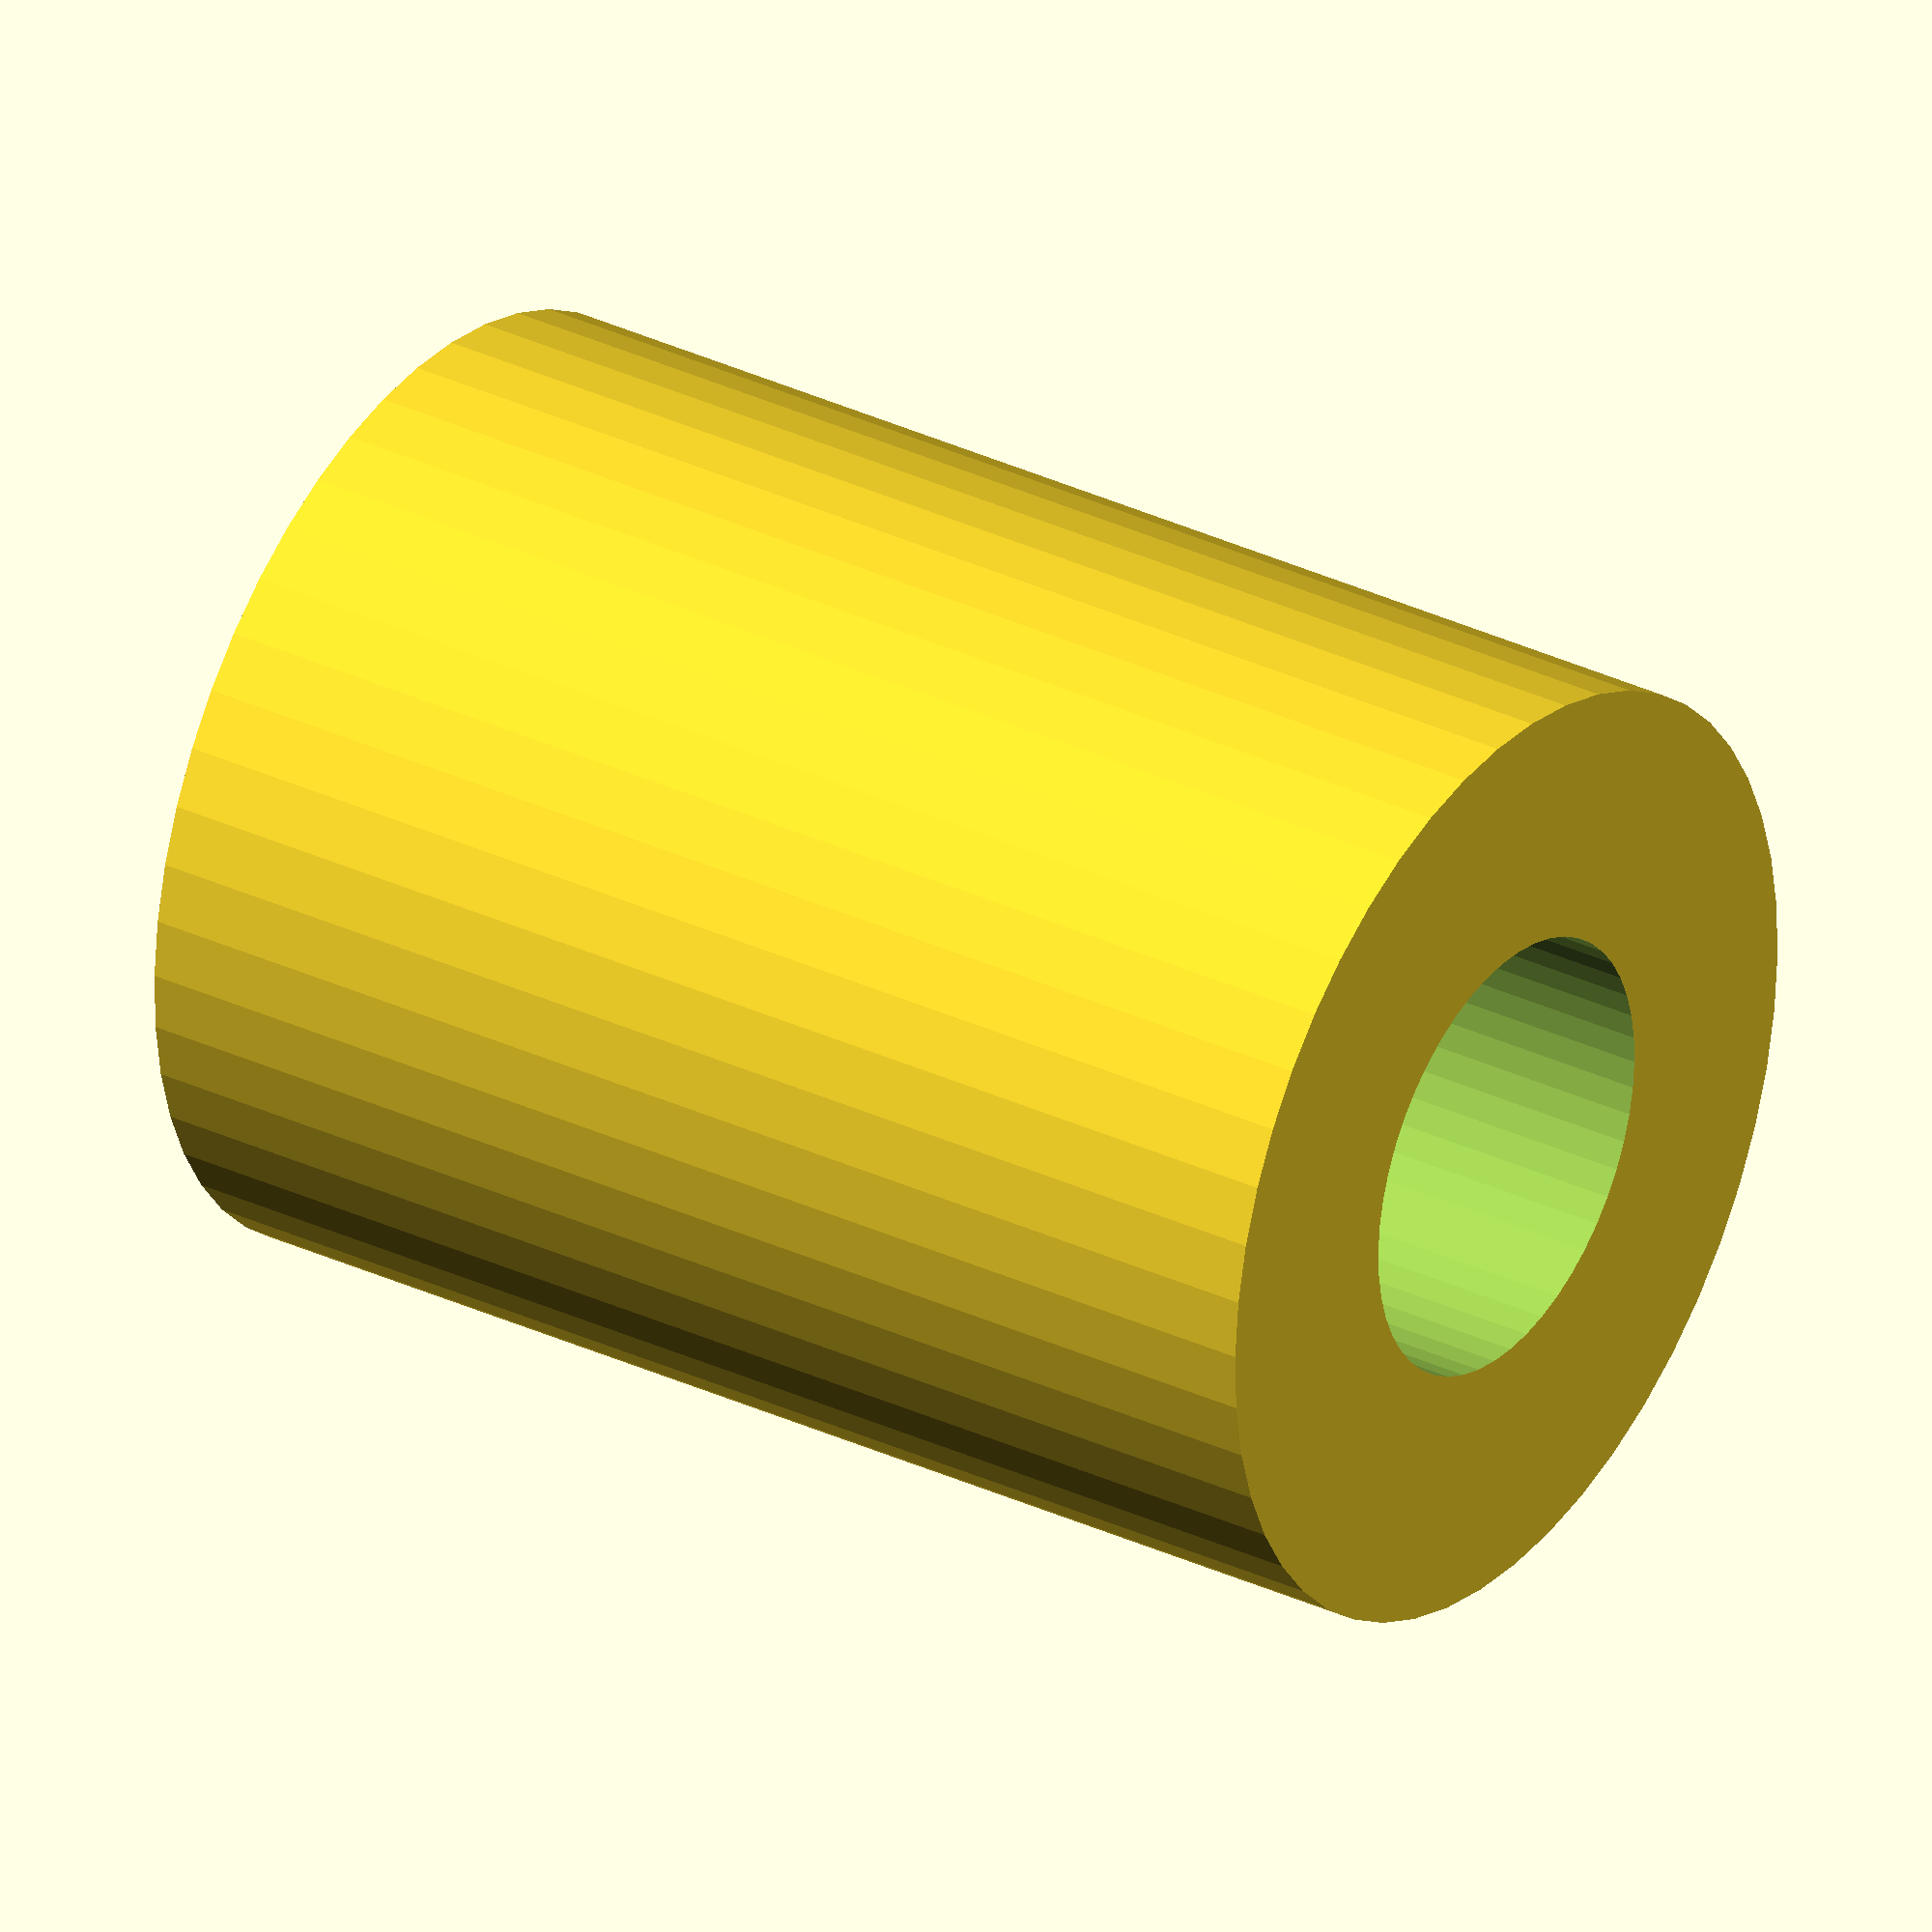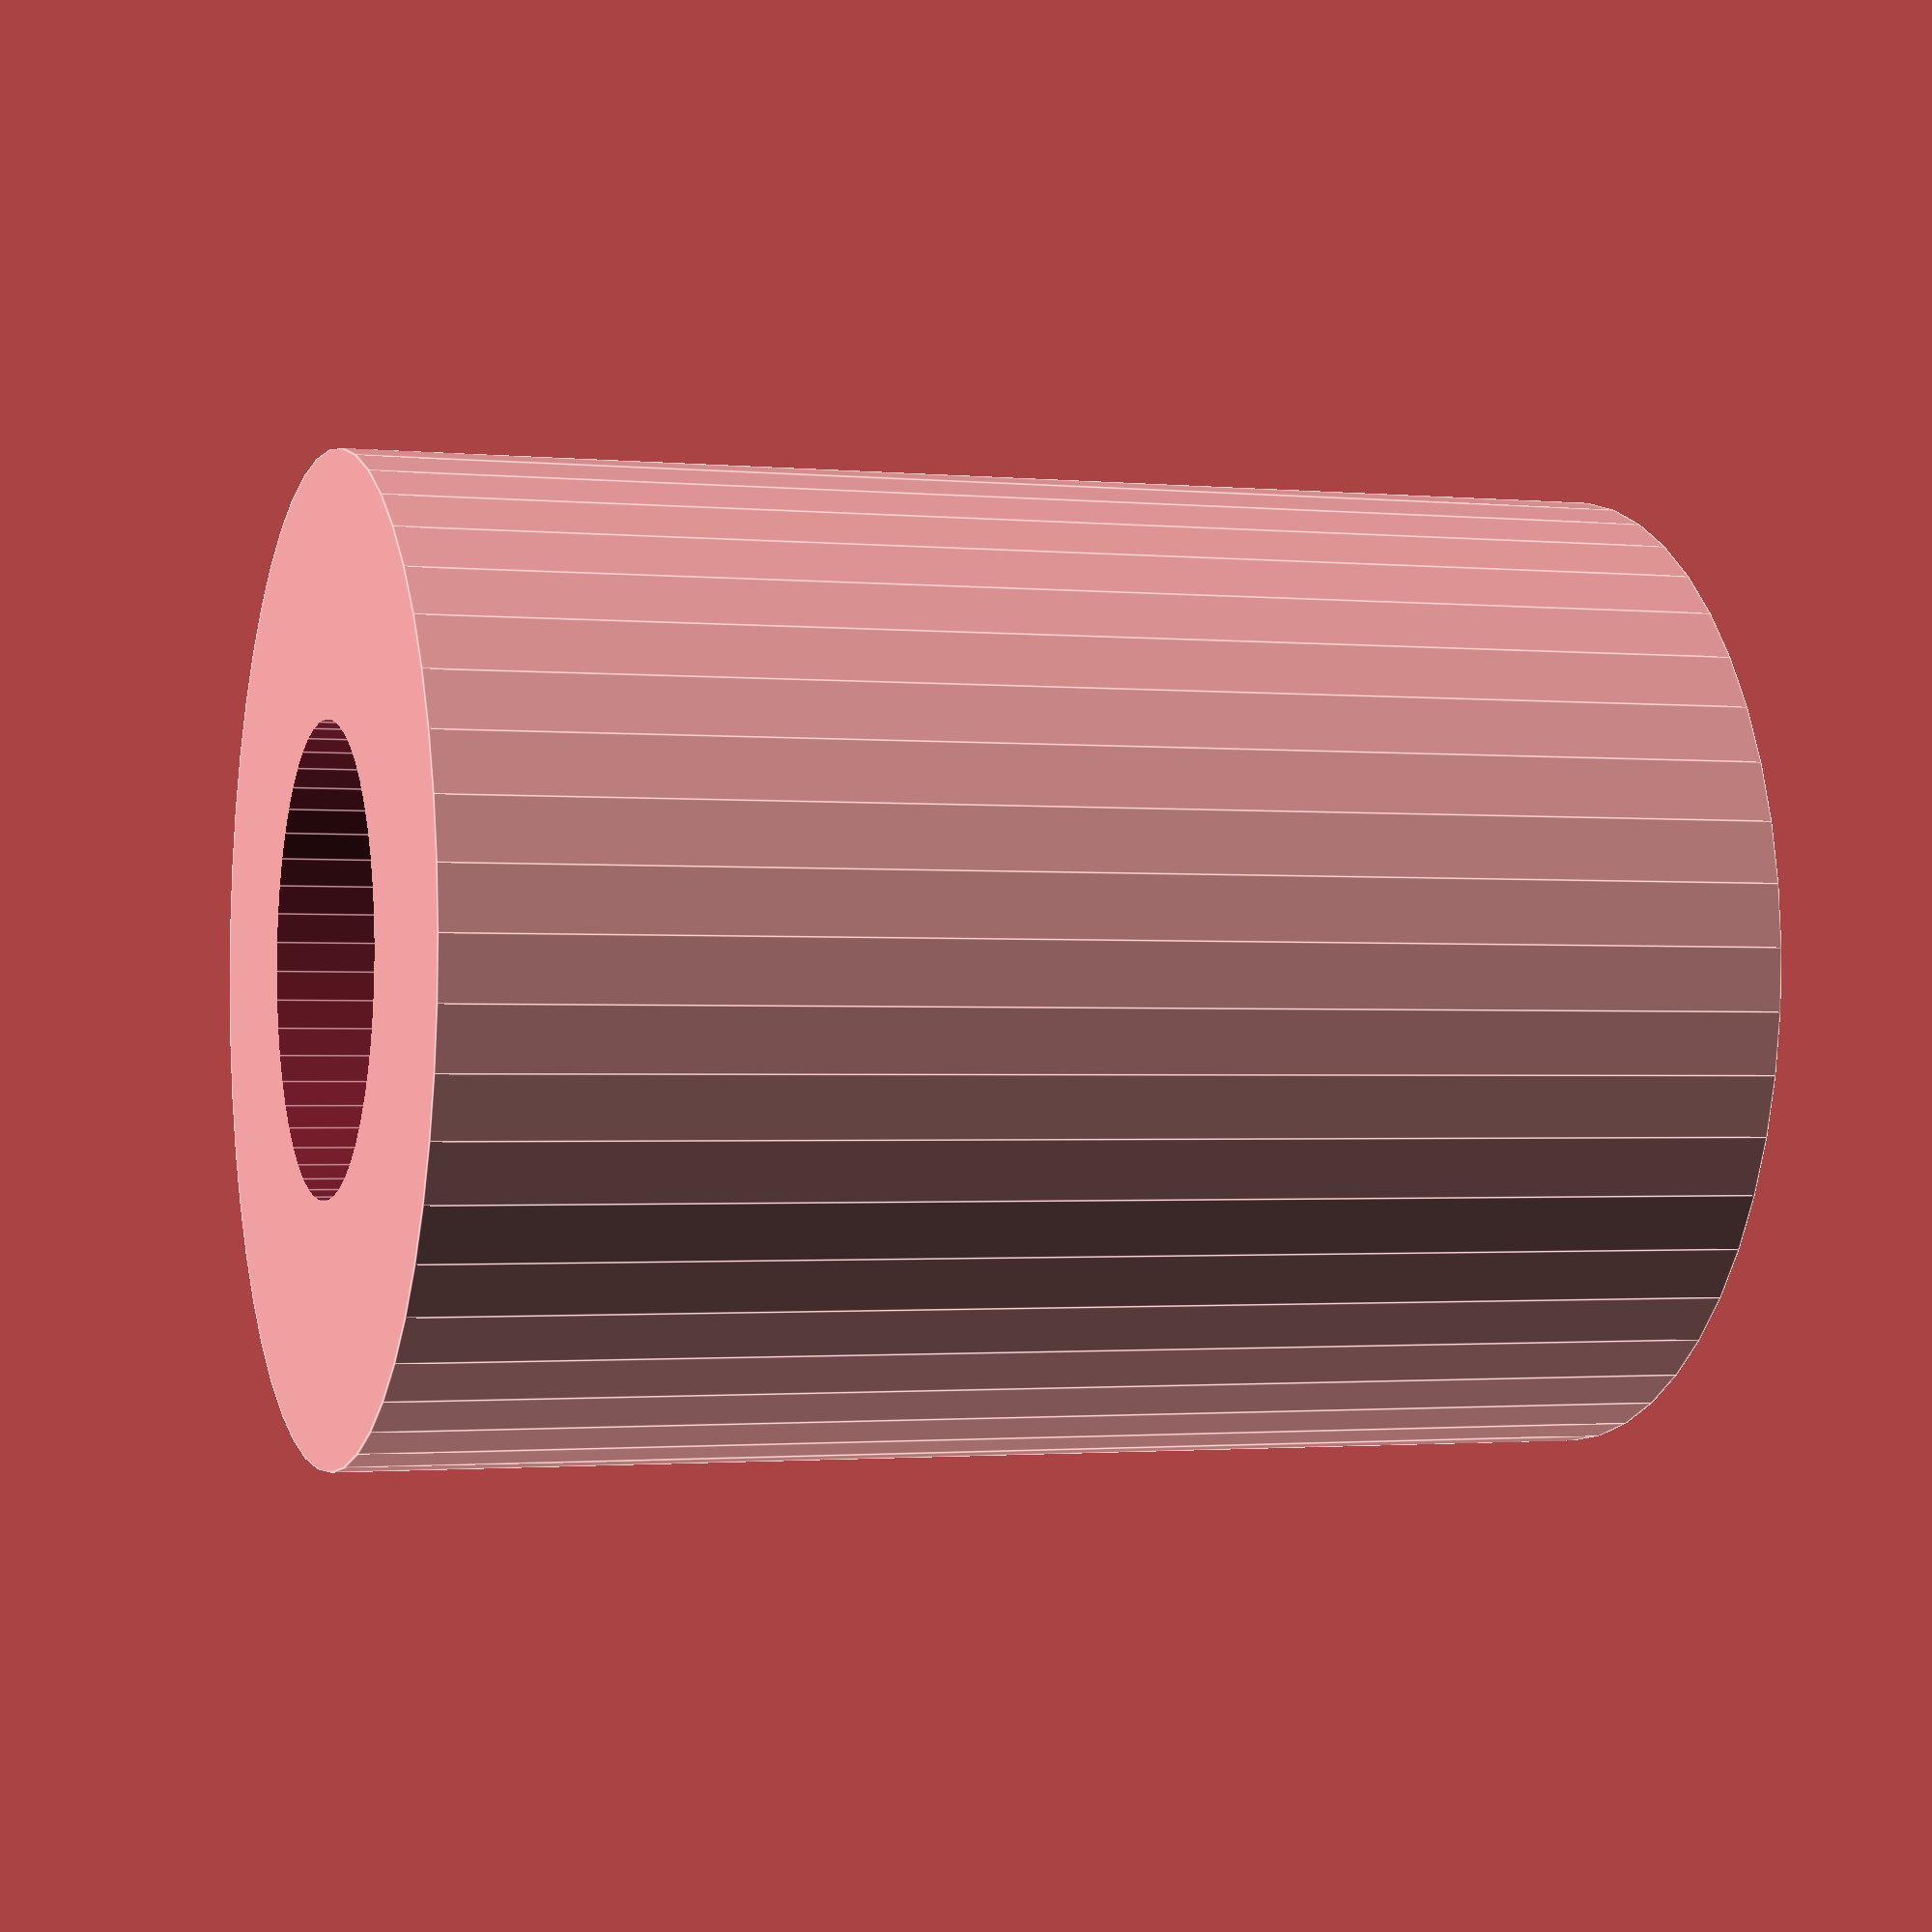
<openscad>
$fn = 50;


difference() {
	union() {
		translate(v = [0, 0, -12.0000000000]) {
			cylinder(h = 24, r = 9.0000000000);
		}
	}
	union() {
		translate(v = [0, 0, -100.0000000000]) {
			cylinder(h = 200, r = 4.2500000000);
		}
	}
}
</openscad>
<views>
elev=328.2 azim=120.6 roll=123.8 proj=o view=wireframe
elev=181.5 azim=318.1 roll=289.1 proj=p view=edges
</views>
